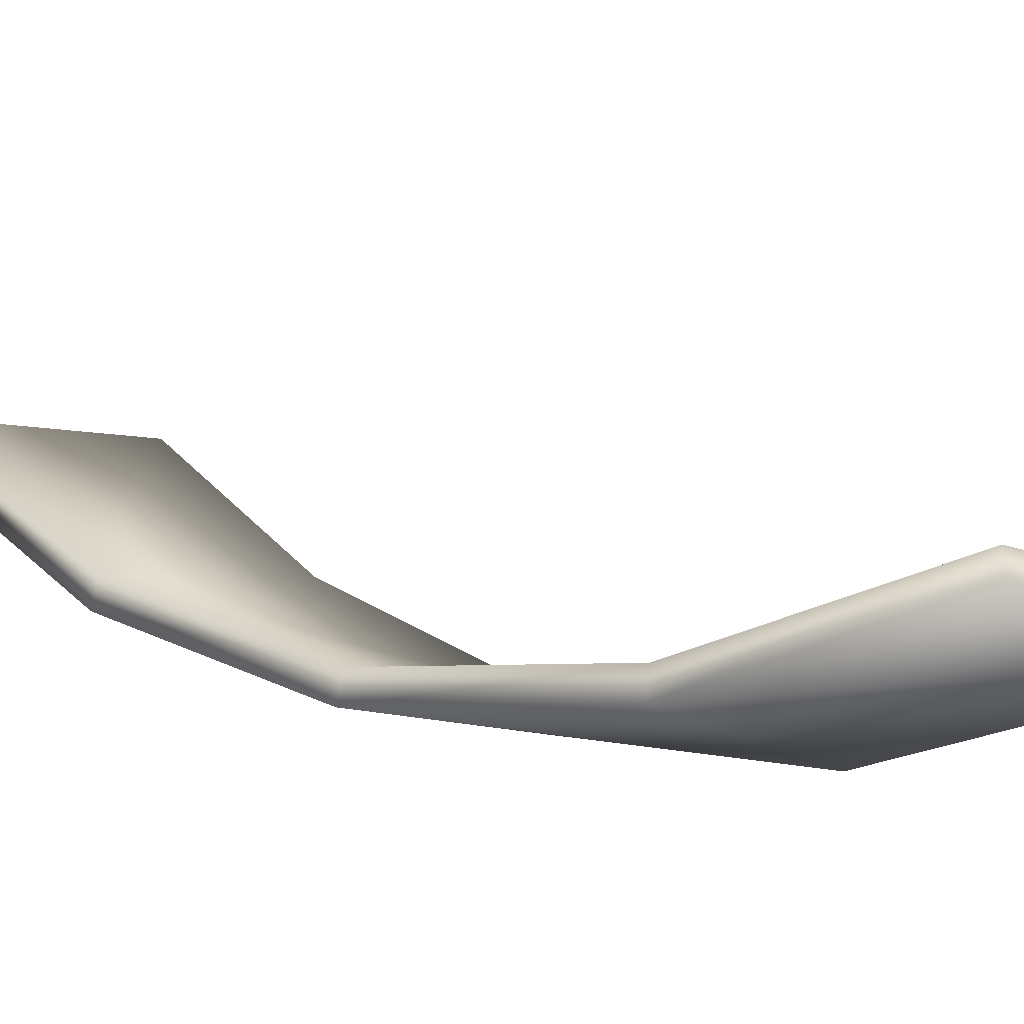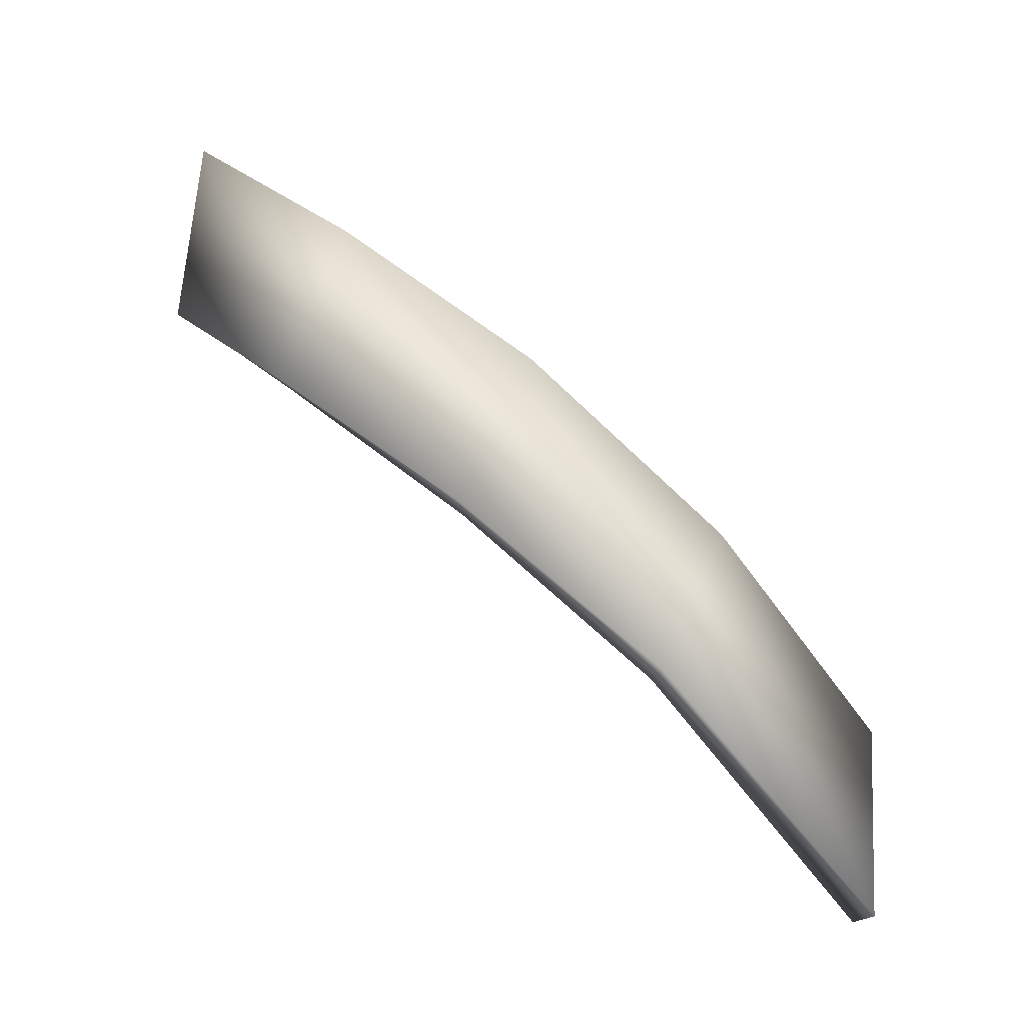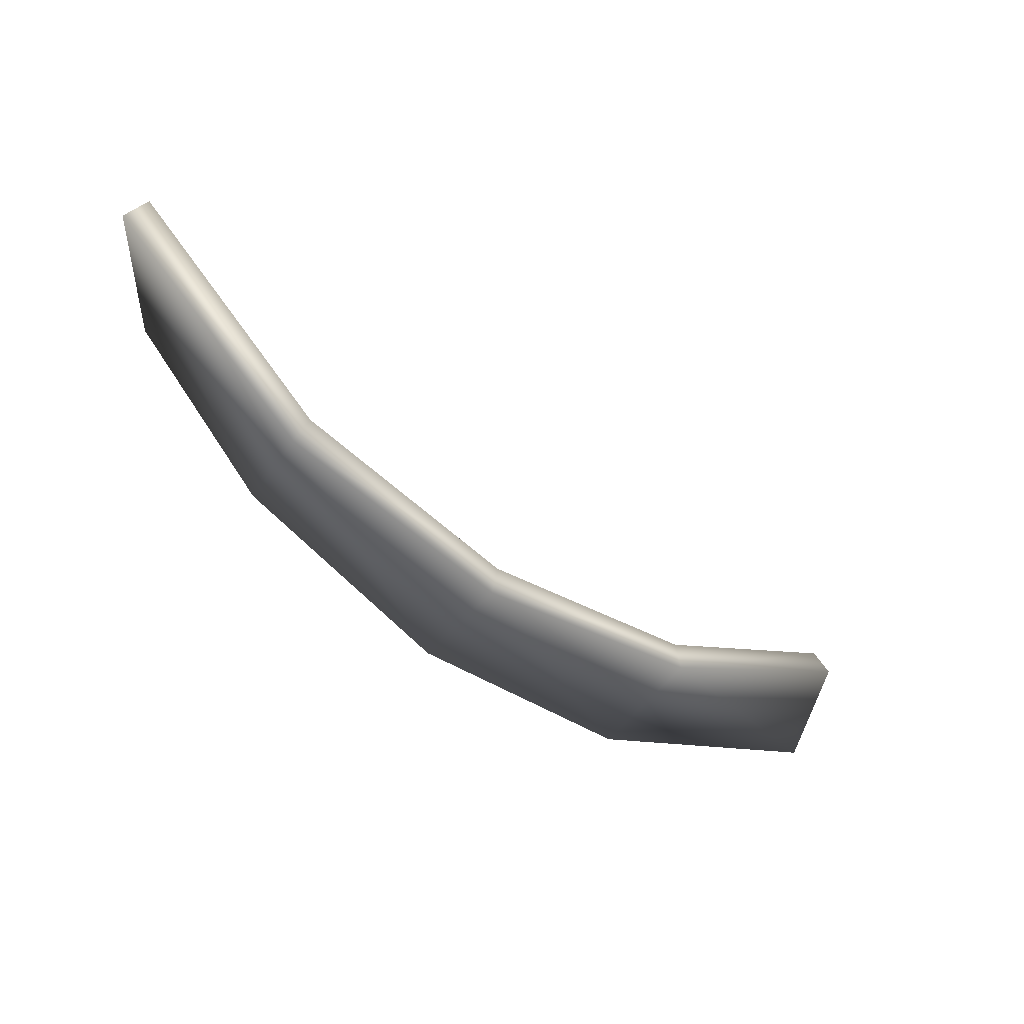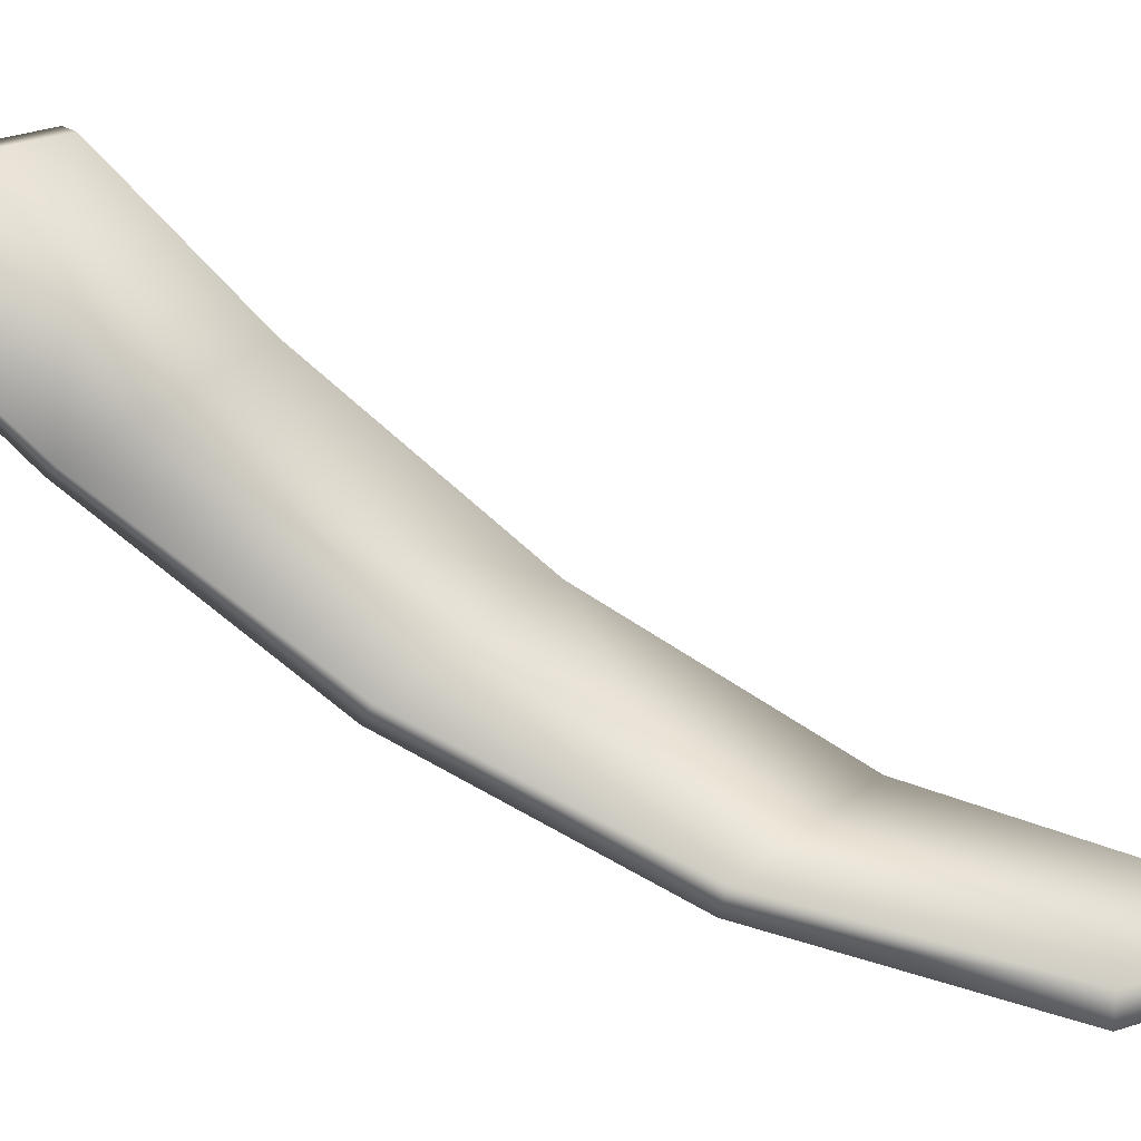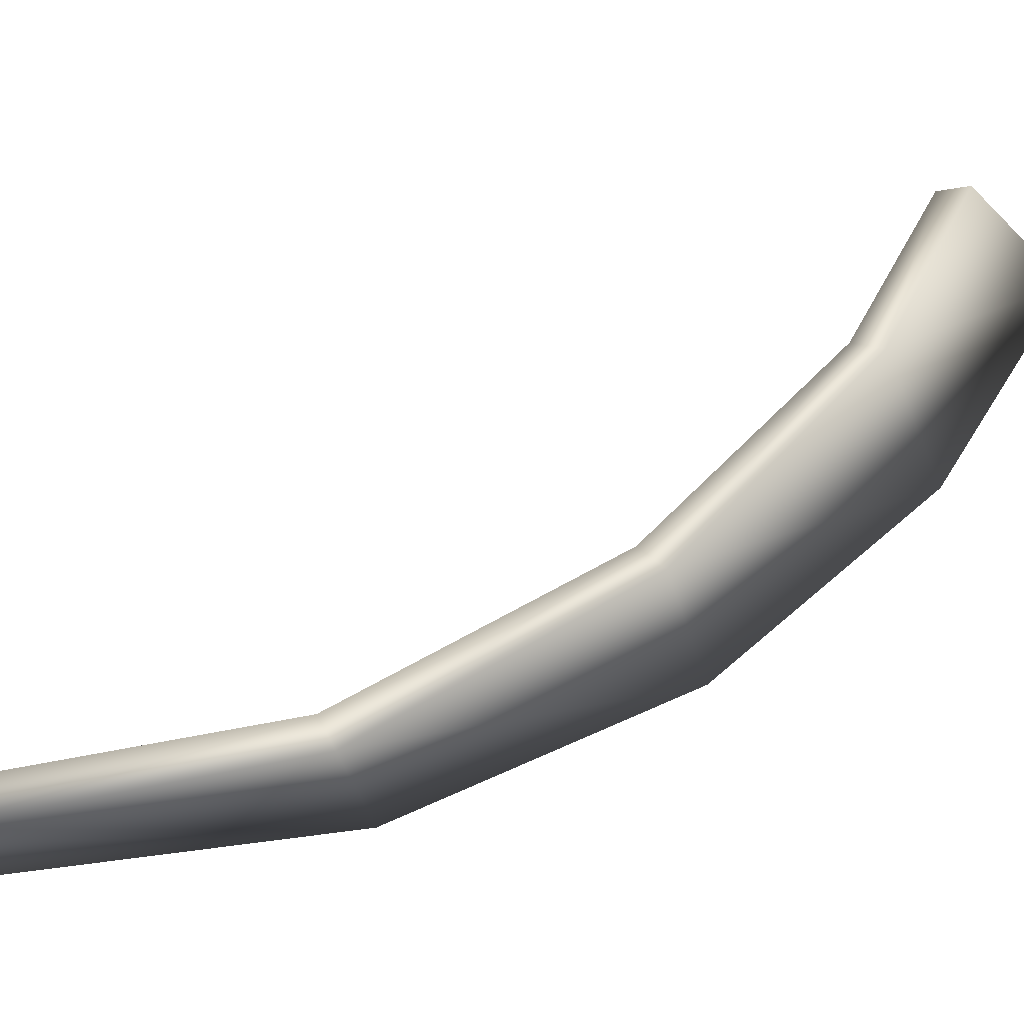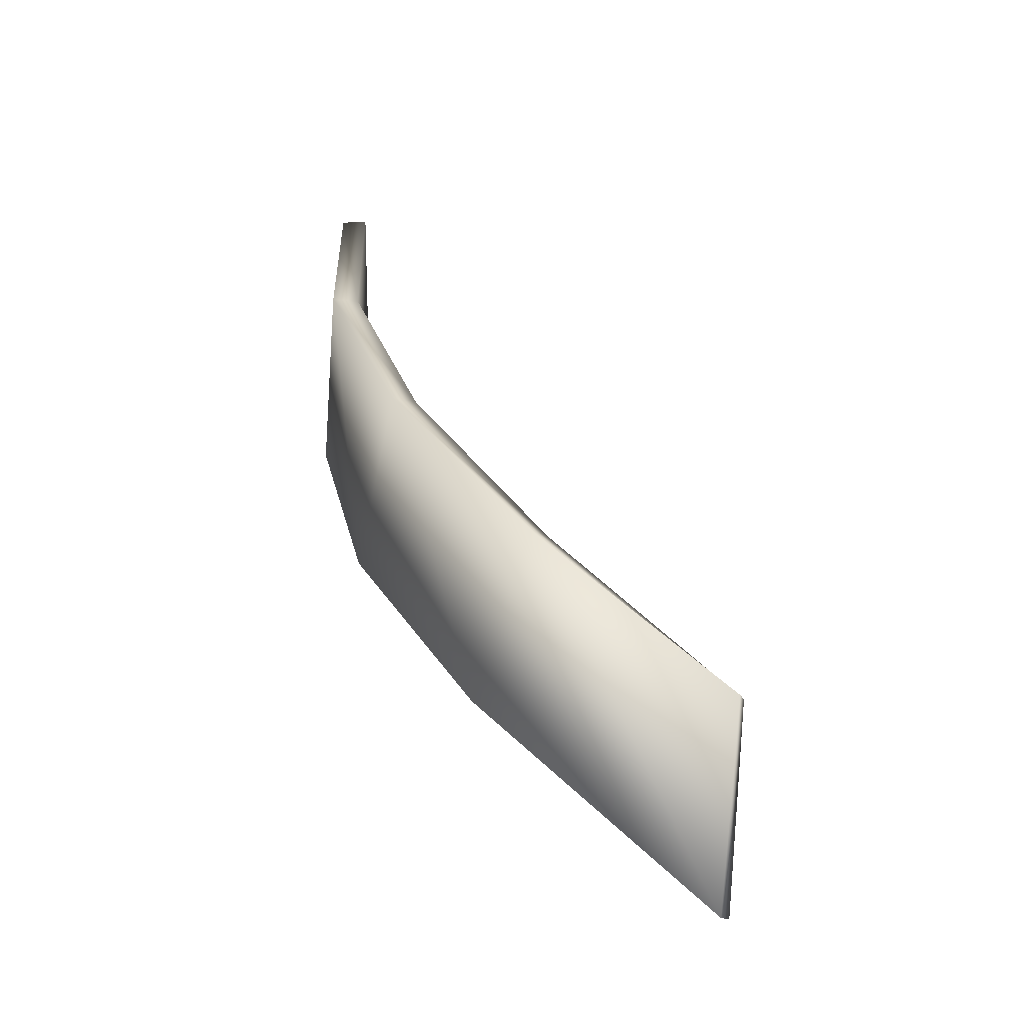
<metadata>
{"format":"obj","ext":"obj","renderer":"f3d","projection":"perspective","resolution":1024,"background":"white","views":[{"elev":-46.1,"azim":-104.0,"up":"+Z"},{"elev":-25.3,"azim":131.4,"up":"+Y"},{"elev":58.9,"azim":146.0,"up":"+Y"},{"elev":15.9,"azim":-118.1,"up":"+Z"},{"elev":-11.4,"azim":28.7,"up":"+Z"},{"elev":-12.9,"azim":-168.4,"up":"+Y"}]}
</metadata>
<code>
v -6.114 -6.764 -5.823
v -6.106 -6.76 -6.158
v -1.994 -2.722 -4.19
v -1.759 -2.719 -4.428
v -5.9 -9.101 -5.826
v -1.453 -4.659 -3.595
v -5.848 -9.097 -6.16
v -1.186 -4.657 -3.801
v -3.886 -4.773 -5.404
v -3.755 -4.769 -5.712
v -2.984 -6.635 -5.342
v -3.156 -6.638 -5.052
v -0.1745 1.278 -0.21
v 0.1598 1.278 -0.2261
v -0.7002 -0.719 -2.371
v -0.3942 -0.7173 -2.506
v -0.09563 -2.686 -1.717
v -0.4194 -2.687 -1.622
v 0.1411 -1.167 0.07939
v -0.1949 -1.167 0.07939
f 4 8 11 10
f 6 12 11 8
f 9 12 6 3
f 4 10 9 3
f 5 1 2 7
f 10 2 1 9
f 10 11 7 2
f 12 5 7 11
f 5 12 9 1
f 14 19 17 16
f 15 18 20 13
f 14 16 15 13
f 16 4 3 15
f 16 17 8 4
f 18 6 8 17
f 6 18 15 3
f 20 18 17 19
f 14 13 20 19

</code>
